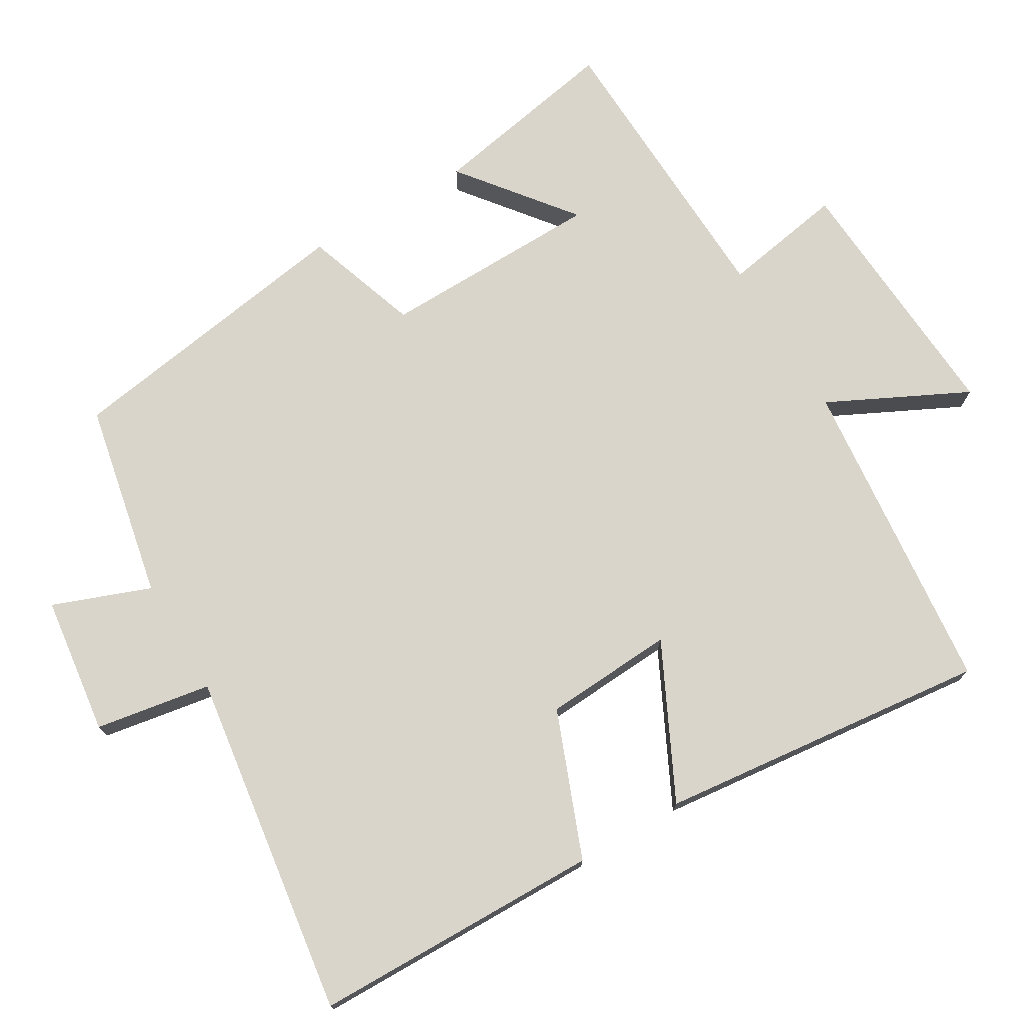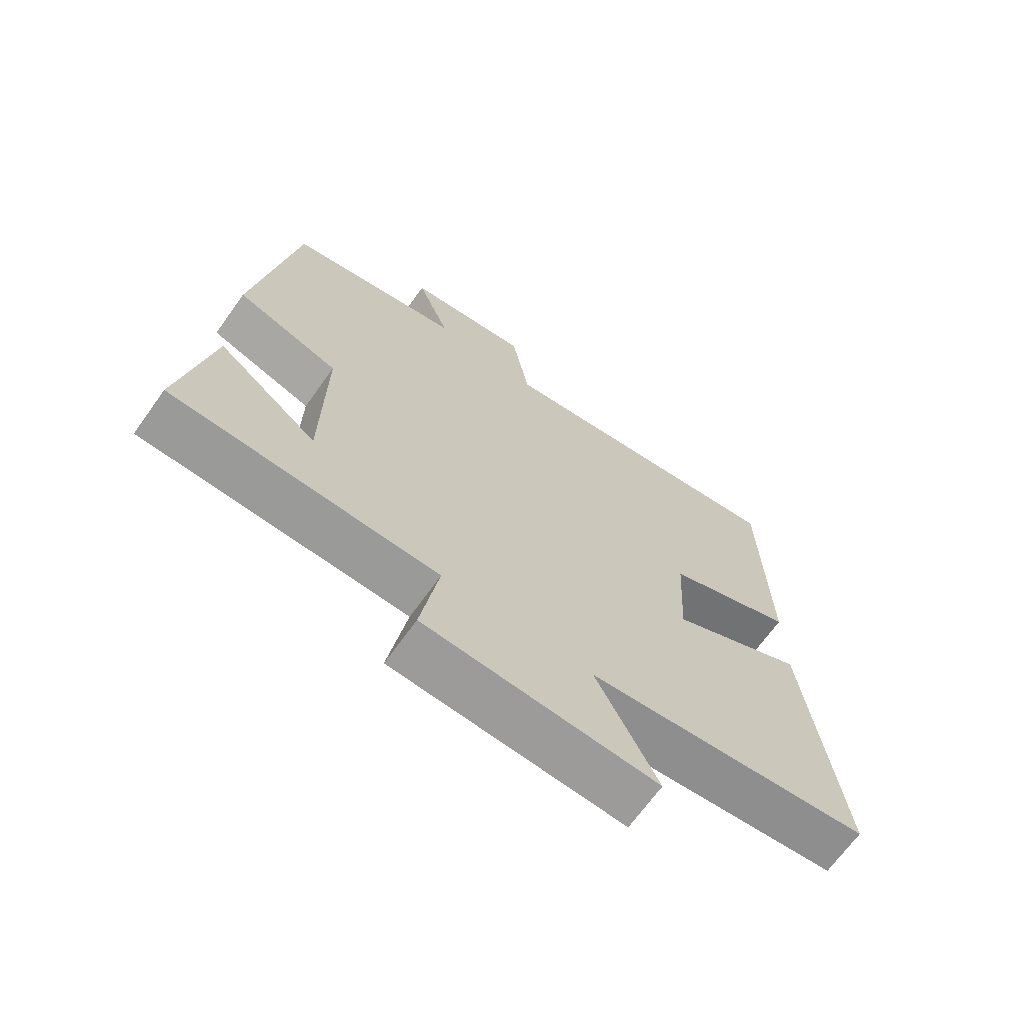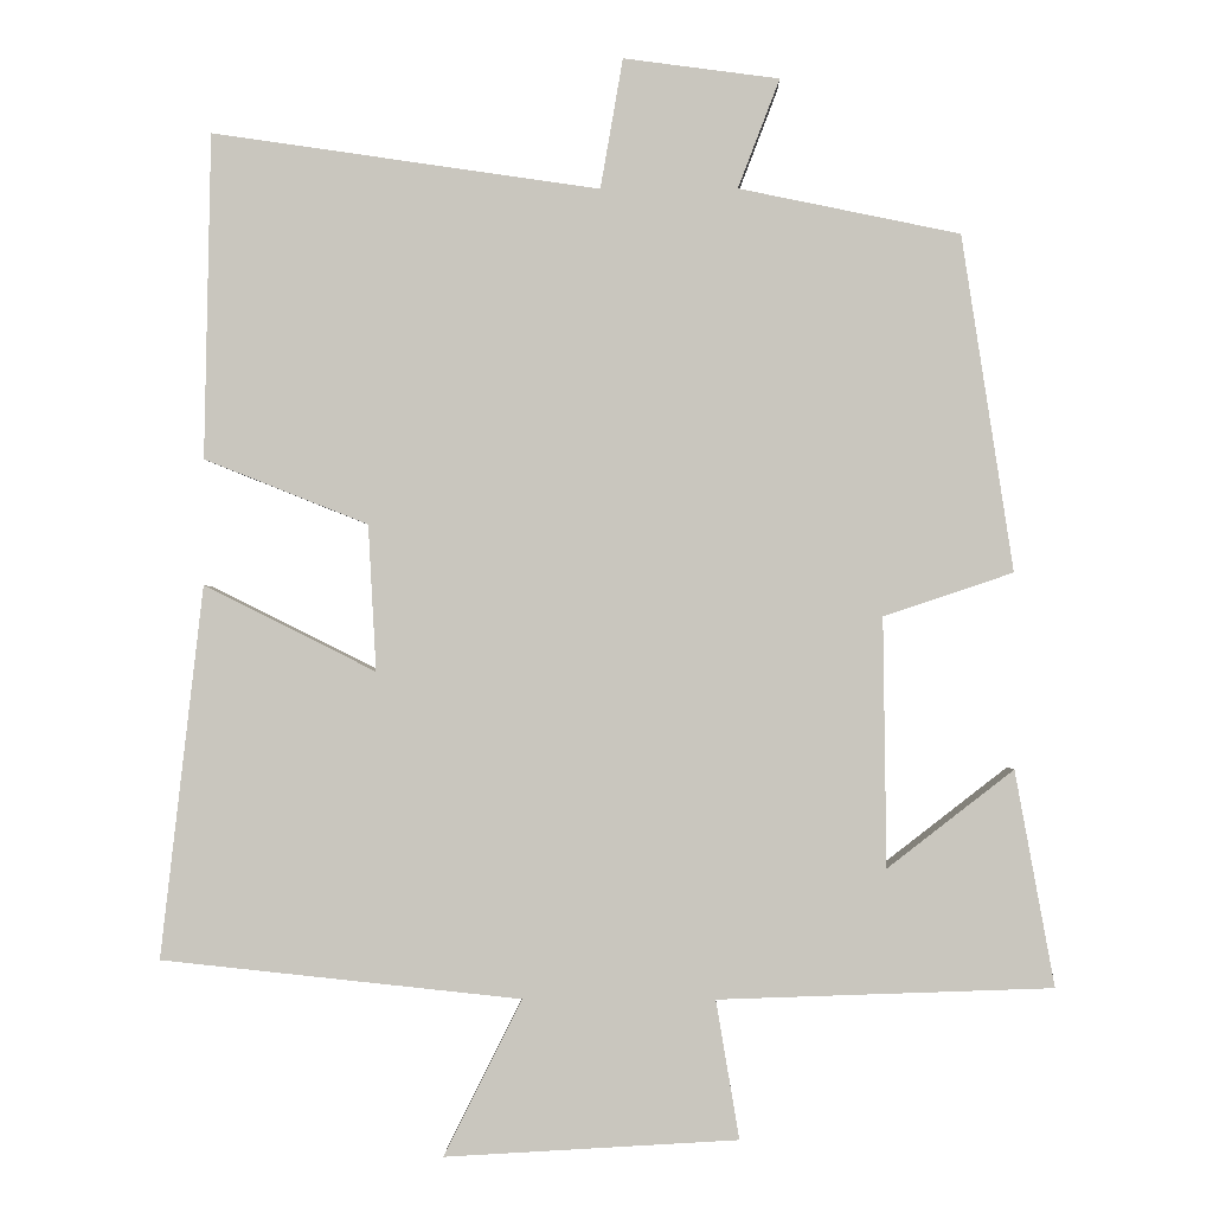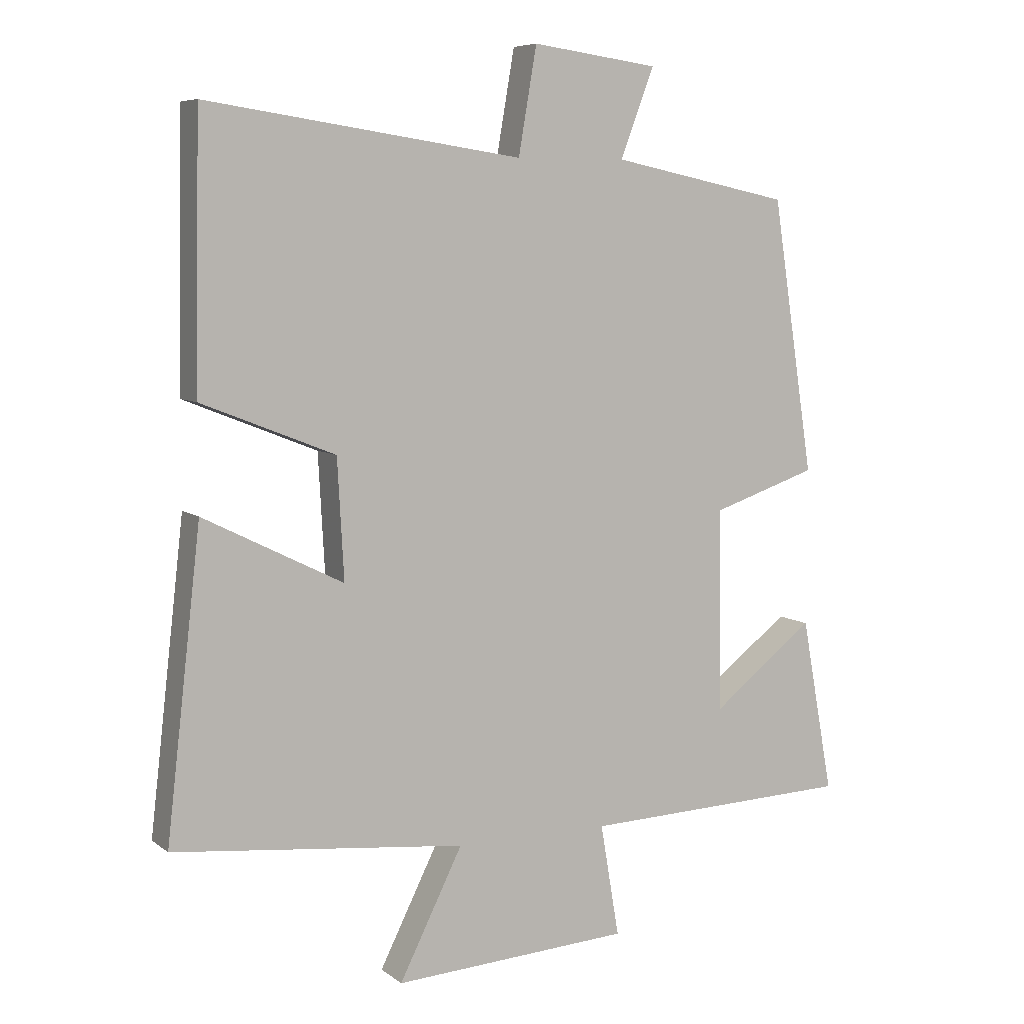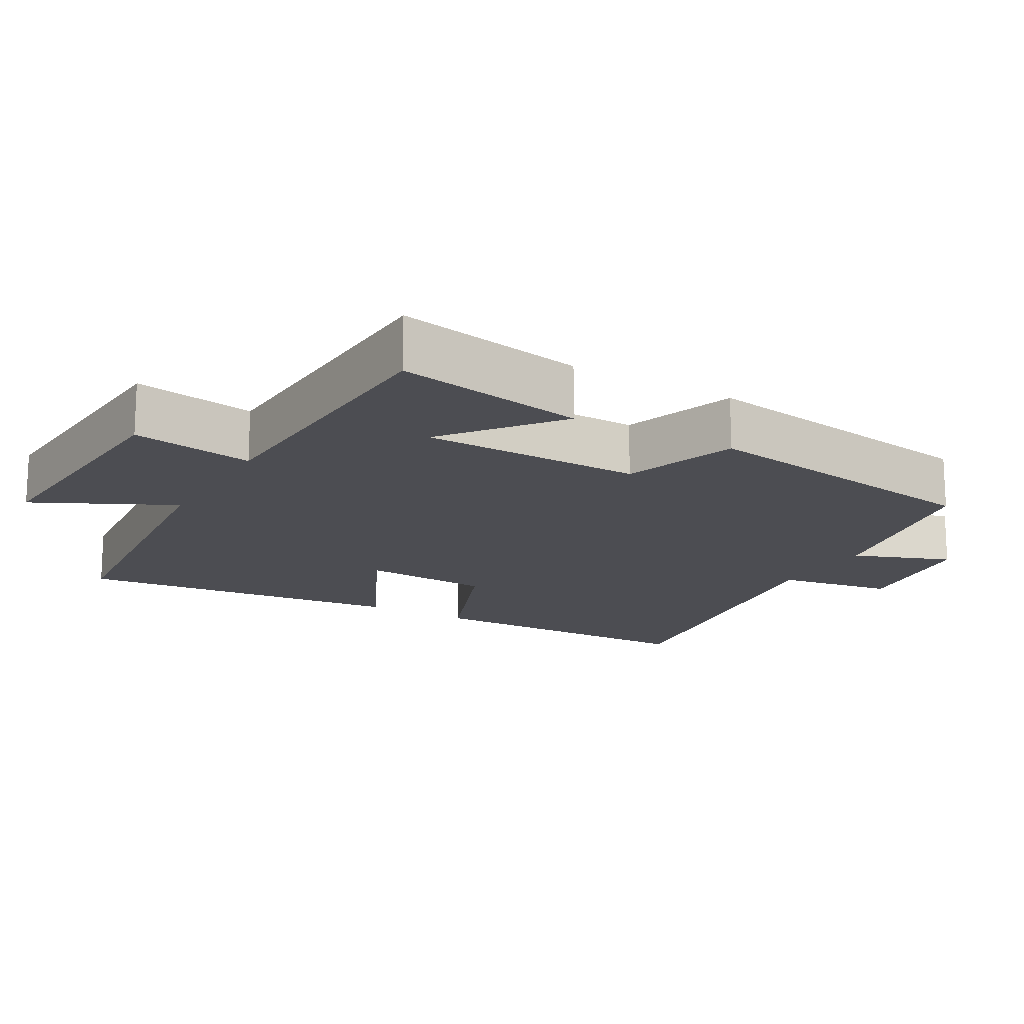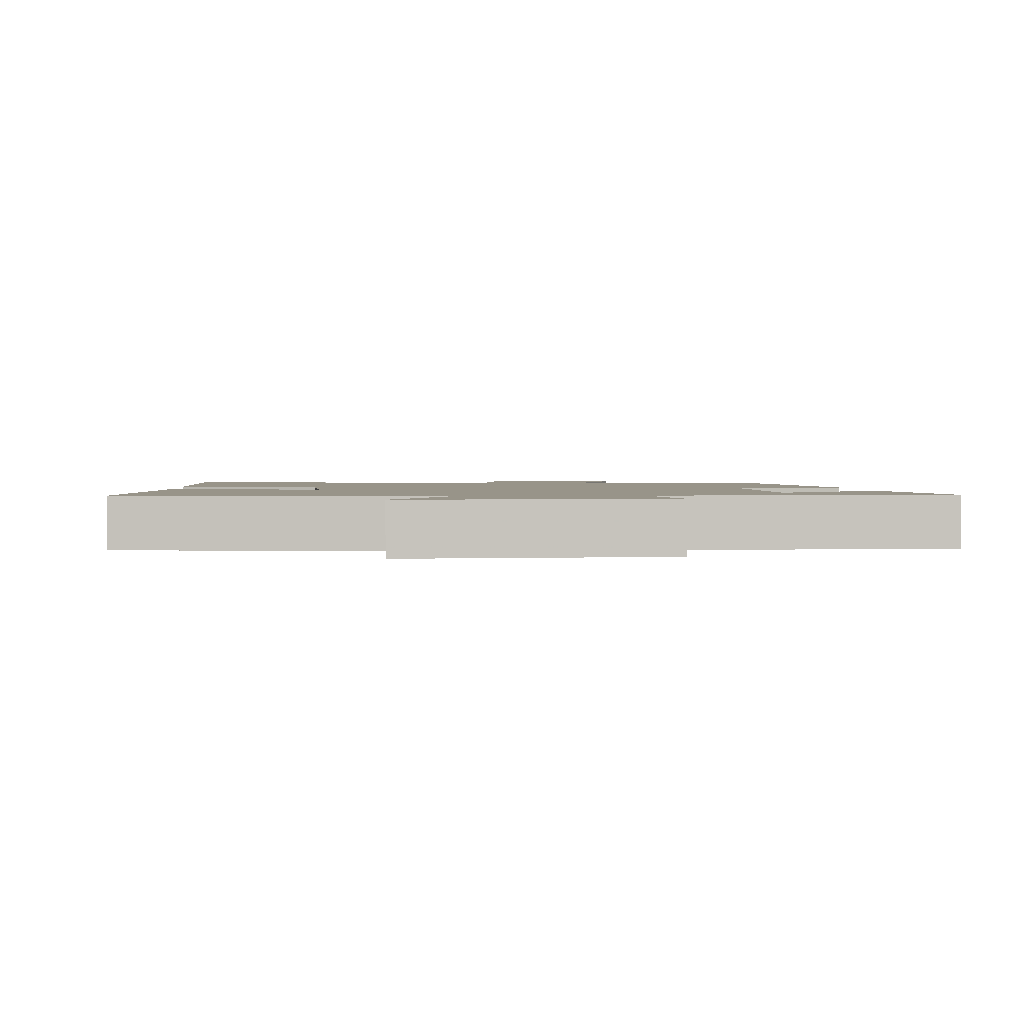
<metadata>
{"format":"obj","ext":"obj","renderer":"f3d","projection":"perspective","resolution":1024,"background":"white","views":[{"elev":74.3,"azim":59.1,"up":"+Y"},{"elev":-68.2,"azim":-35.6,"up":"+Z"},{"elev":-1.0,"azim":-178.9,"up":"+Z"},{"elev":7.1,"azim":152.7,"up":"+Z"},{"elev":-16.4,"azim":-120.1,"up":"+Y"},{"elev":1.7,"azim":175.8,"up":"+Y"}]}
</metadata>
<code>
v -0.436 0.07 0.443
v -0.161 0.07 0.5
v -0.213 0.07 0.636
v -0.019 0.07 0.662
v 0.009 0.07 0.5
v 0.492 0.07 0.571
v 0.5 0.07 0.166
v 0.296 0.07 0.085
v 0.286 0.07 -0.097
v 0.5 0.07 0.01
v 0.553 0.07 -0.453
v 0.105 0.07 -0.5
v 0.202 0.07 -0.694
v -0.162 0.07 -0.672
v -0.133 0.07 -0.5
v -0.549 0.07 -0.485
v -0.5 0.07 -0.217
v -0.343 0.07 -0.339
v -0.339 0.07 -0.029
v -0.5 0.07 0.025
v -0.436 0 0.443
v -0.161 0 0.5
v -0.213 0 0.636
v -0.019 0 0.662
v 0.009 0 0.5
v 0.492 0 0.571
v 0.5 0 0.166
v 0.296 0 0.085
v 0.286 0 -0.097
v 0.5 0 0.01
v 0.553 0 -0.453
v 0.105 0 -0.5
v 0.202 0 -0.694
v -0.162 0 -0.672
v -0.133 0 -0.5
v -0.549 0 -0.485
v -0.5 0 -0.217
v -0.343 0 -0.339
v -0.339 0 -0.029
v -0.5 0 0.025
f 19 20 1 2
f 18 19 2
f 16 17 18
f 15 16 18
f 15 18 2
f 12 13 14 15
f 11 12 15
f 10 11 15
f 9 10 15
f 8 9 15 2
f 5 6 7 8
f 5 8 2 3
f 3 4 5
f 22 21 40 39
f 22 39 38
f 38 37 36
f 38 36 35
f 22 38 35
f 35 34 33 32
f 35 32 31
f 35 31 30
f 35 30 29
f 22 35 29 28
f 28 27 26 25
f 23 22 28 25
f 25 24 23
f 1 21 22 2
f 2 22 23 3
f 3 23 24 4
f 4 24 25 5
f 5 25 26 6
f 6 26 27 7
f 7 27 28 8
f 8 28 29 9
f 9 29 30 10
f 10 30 31 11
f 11 31 32 12
f 12 32 33 13
f 13 33 34 14
f 14 34 35 15
f 15 35 36 16
f 16 36 37 17
f 17 37 38 18
f 18 38 39 19
f 19 39 40 20
f 20 40 21 1

</code>
